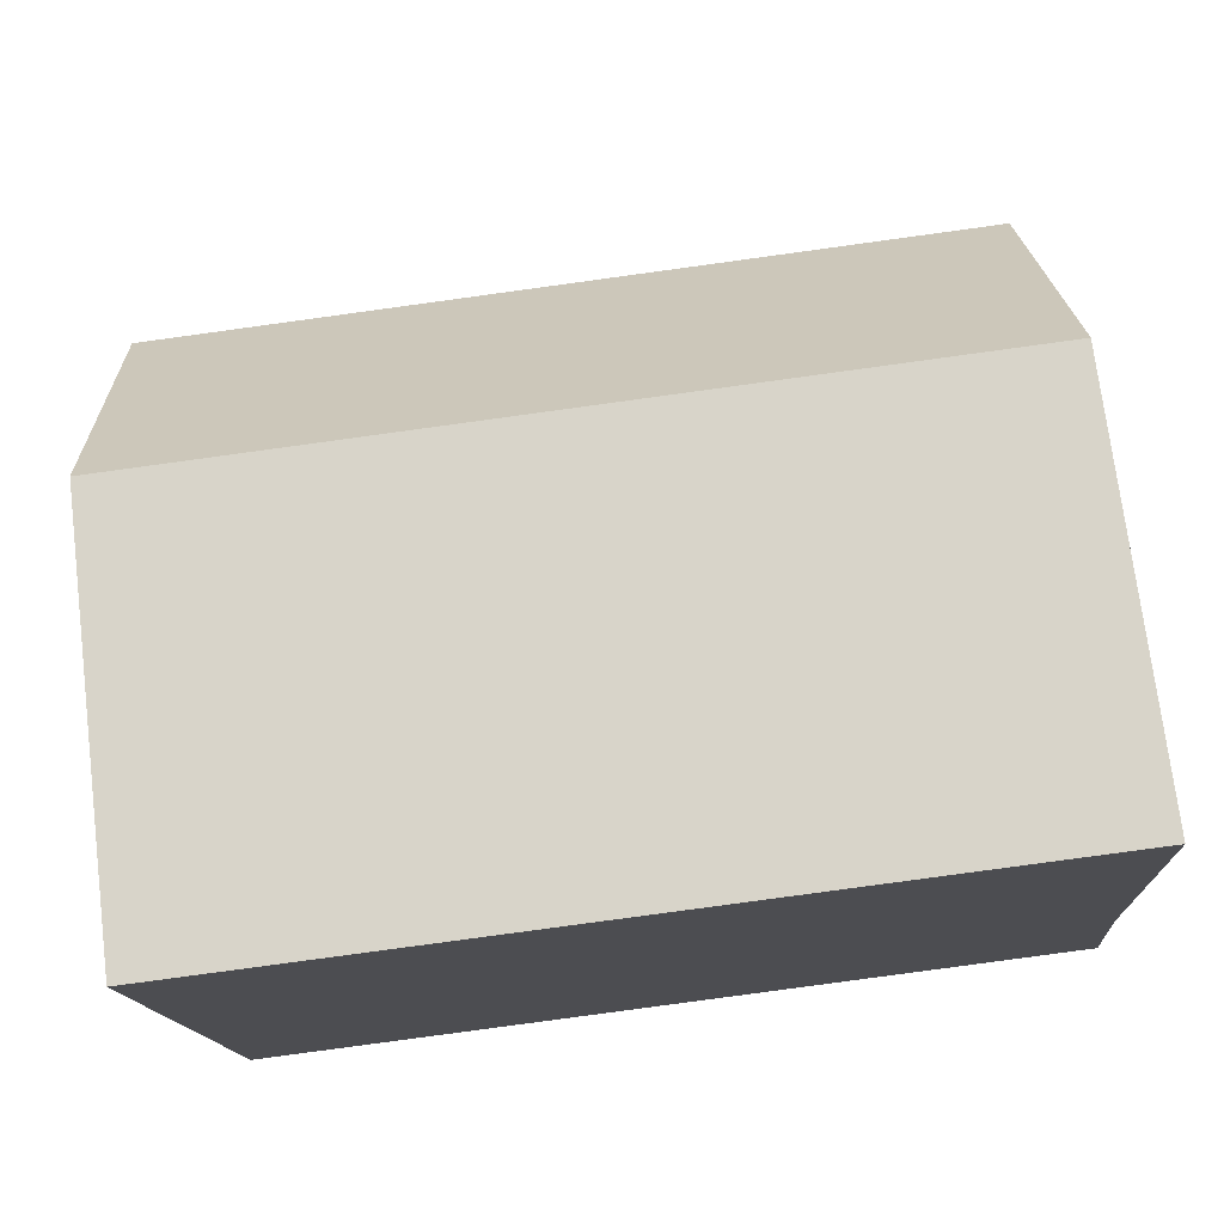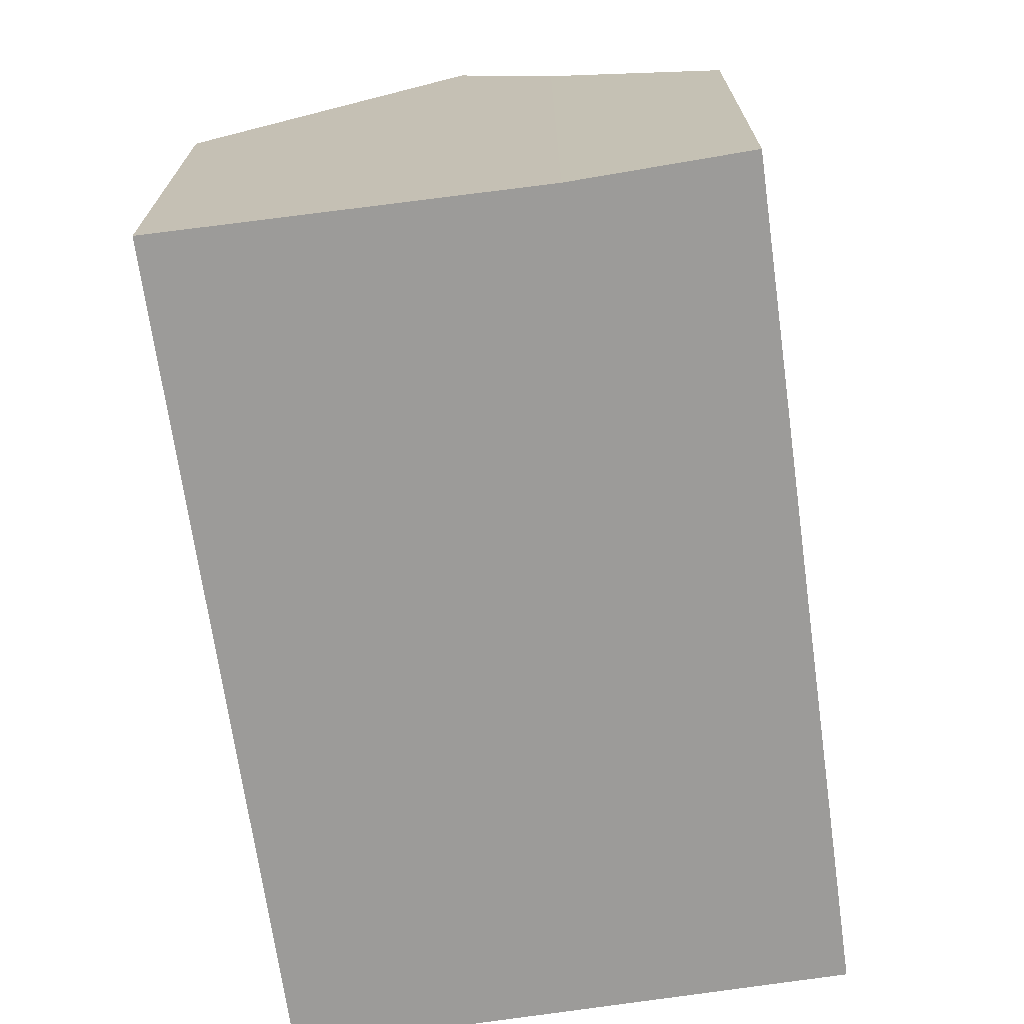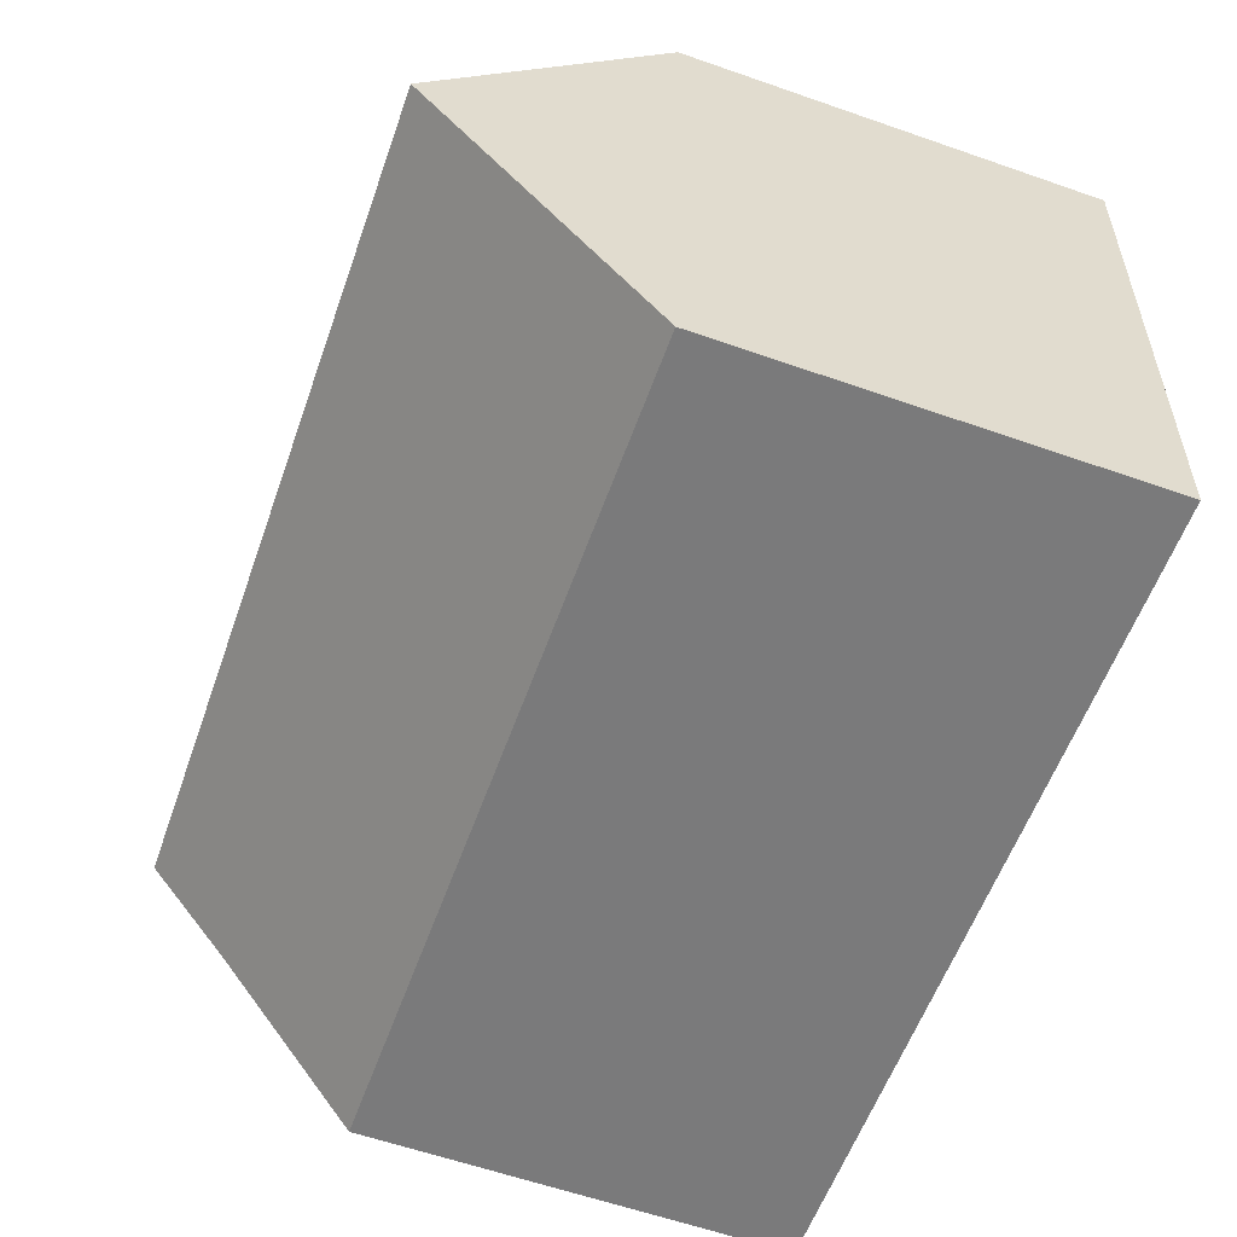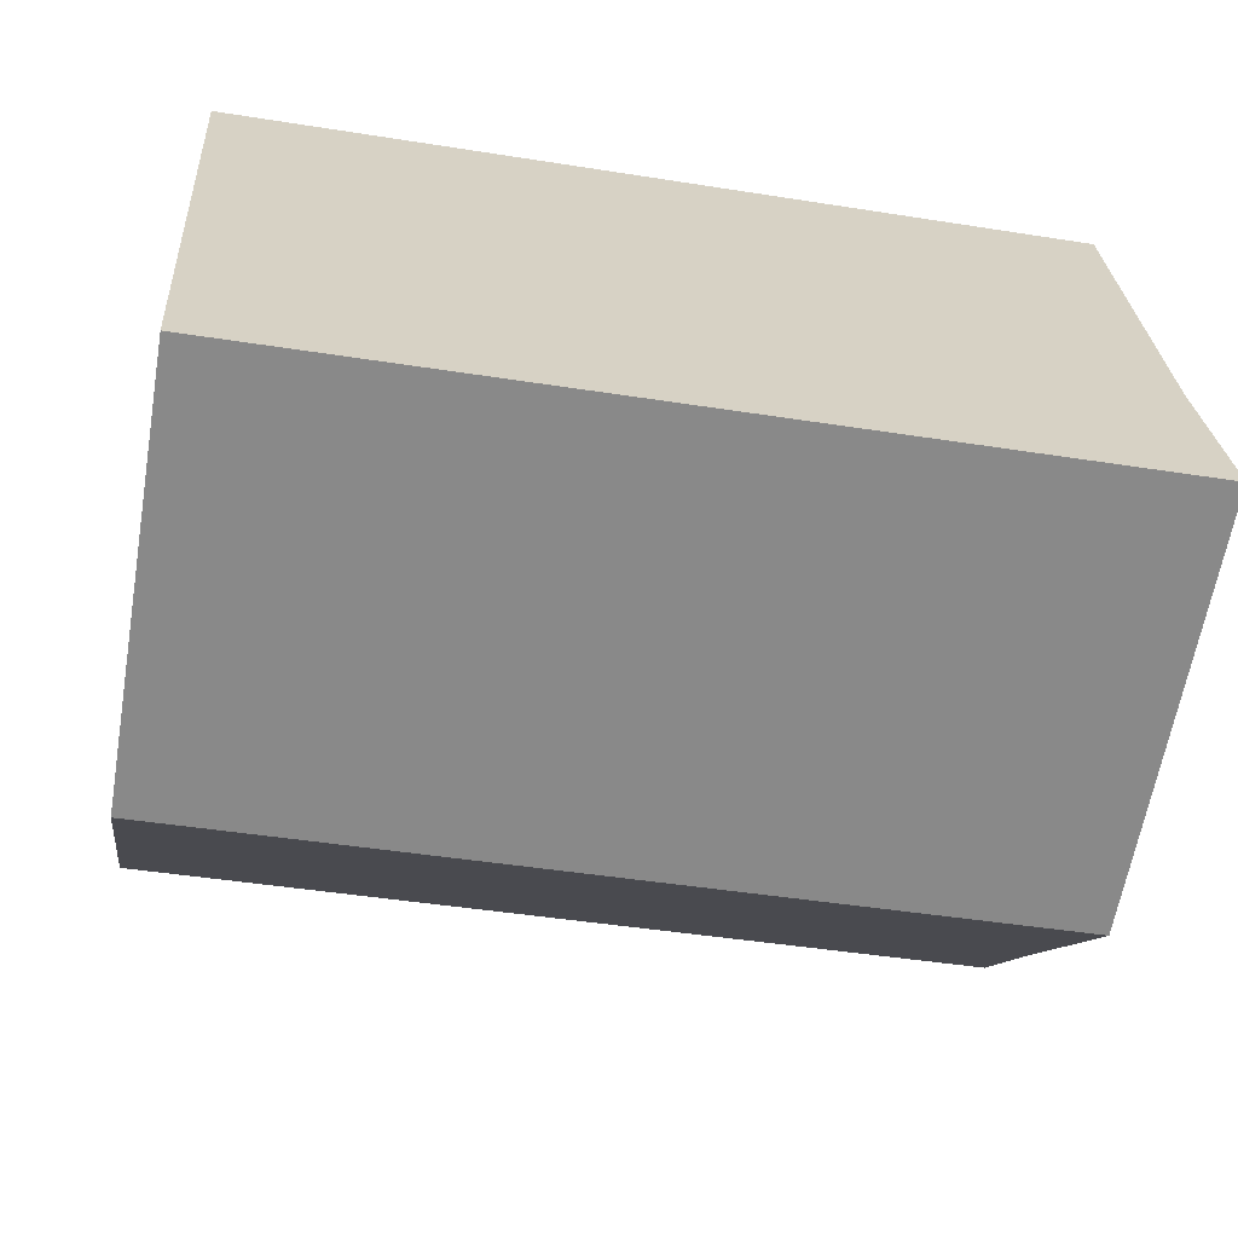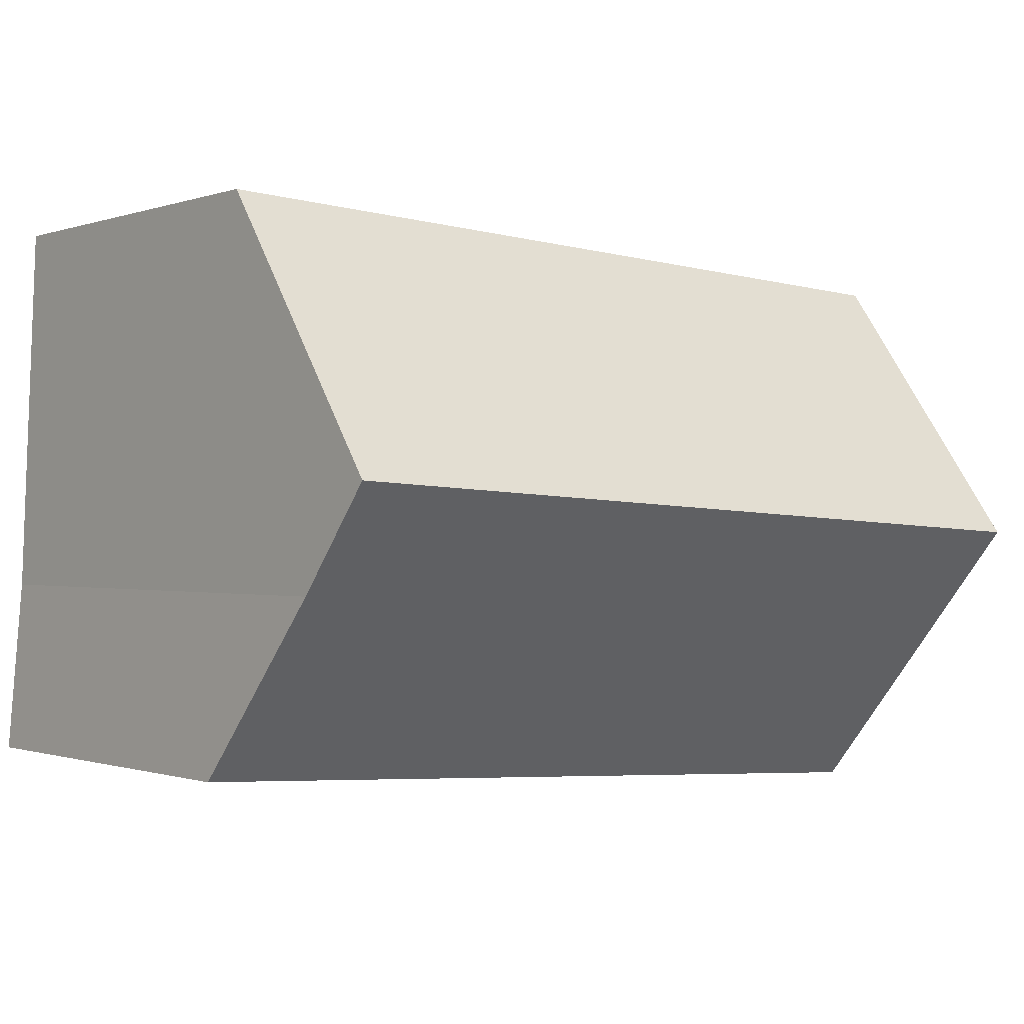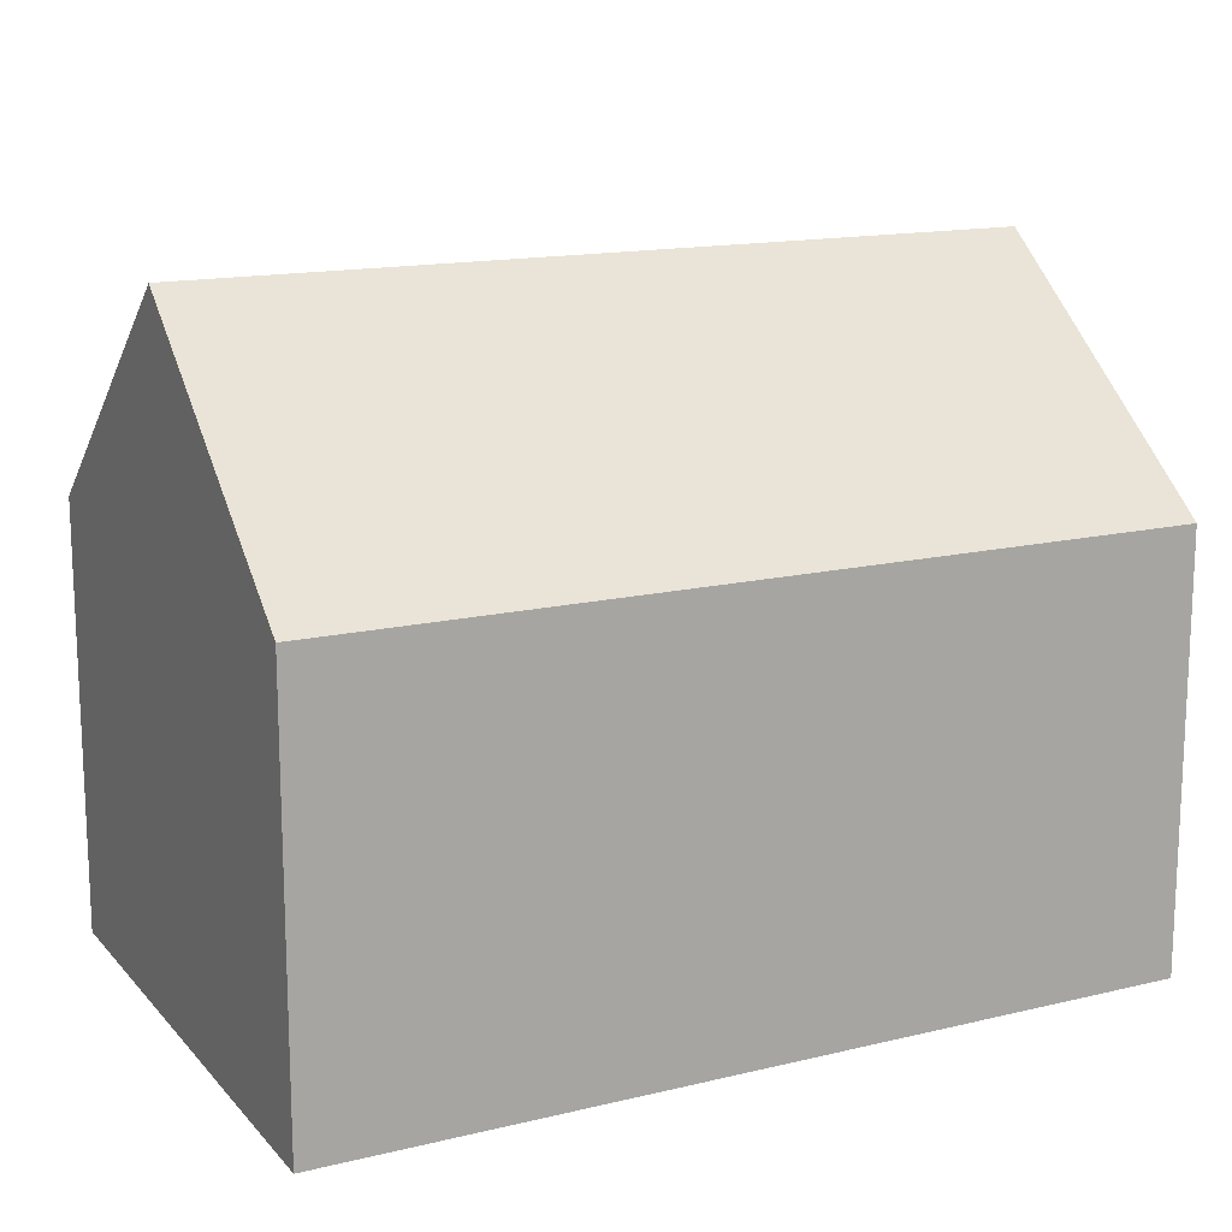
<metadata>
{"format":"obj","ext":"obj","renderer":"f3d","projection":"perspective","resolution":1024,"background":"white","views":[{"elev":74.1,"azim":-7.1,"up":"+Z"},{"elev":-69.7,"azim":94.8,"up":"+Y"},{"elev":-61.3,"azim":-109.5,"up":"+Z"},{"elev":-63.4,"azim":-9.8,"up":"+Z"},{"elev":-0.5,"azim":141.9,"up":"+Z"},{"elev":14.9,"azim":-30.4,"up":"+Y"}]}
</metadata>
<code>
v  0.33 11.08 -4.743
v  6.843 7.2 -9.157
v  0.662 7.187 -9.504
v  14.56 11.08 -3.982
v  14.63 9.666 -5.711
v  14.89 7.217 -8.706
v  14.37 7.201 0.769
v  0 7.201 4.409e-16
v  0.662 5.82e-16 -9.504
v  0 0 0
v  0.33 2.904e-16 -4.743
v  14.37 -4.709e-17 0.769
v  14.63 3.497e-16 -5.711
v  14.56 2.438e-16 -3.982
v  14.89 5.331e-16 -8.706
v  6.843 5.607e-16 -9.157
g defaultobject
f 1 2 3
f 2 1 4
f 2 4 5
f 2 5 6
f 7 1 8
f 1 7 4
f 3 8 1
f 8 3 9
f 8 9 10
f 10 9 11
f 10 7 8
f 7 10 12
f 7 5 4
f 5 7 12
f 5 12 13
f 13 12 14
f 13 6 5
f 6 13 15
f 15 2 6
f 2 15 16
f 2 16 3
f 3 16 9
f 16 11 9
f 11 16 10
f 10 16 12
f 12 16 13
f 13 16 15
f 12 13 14

</code>
